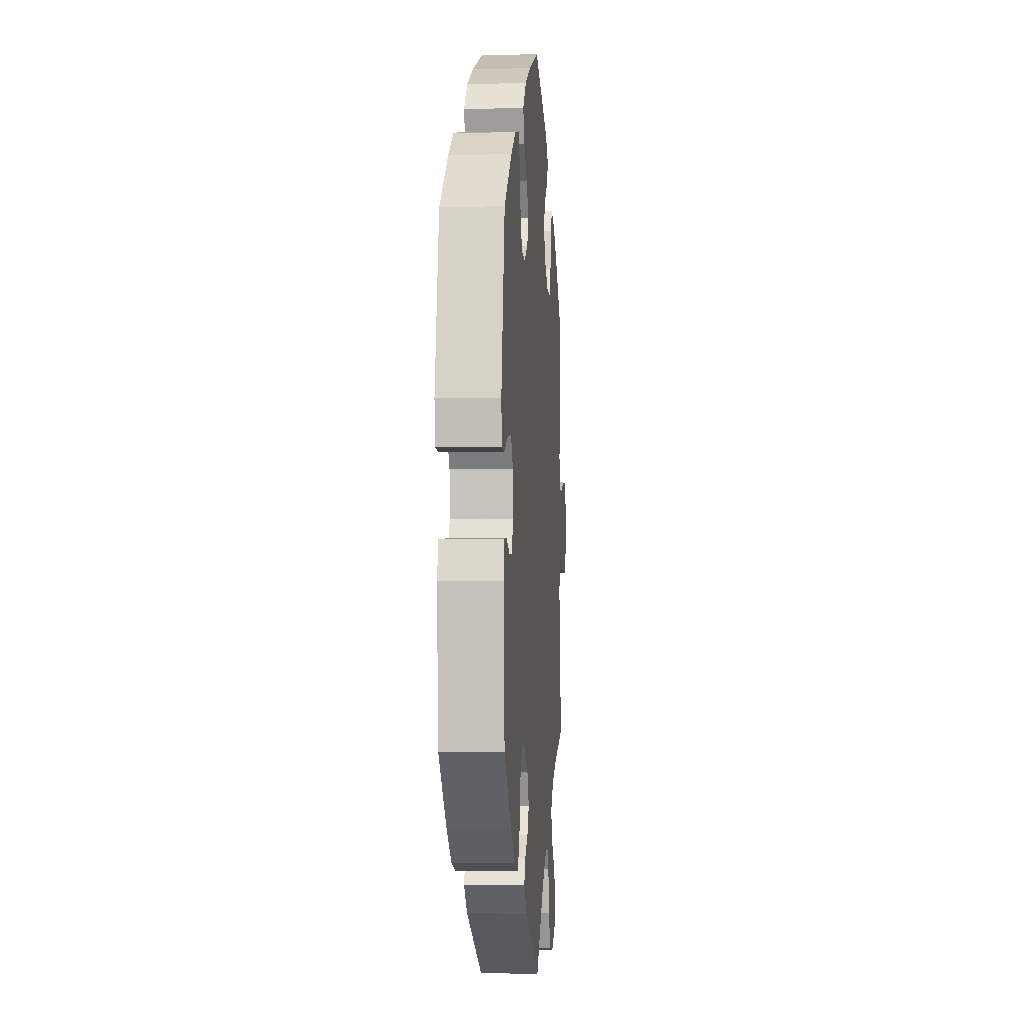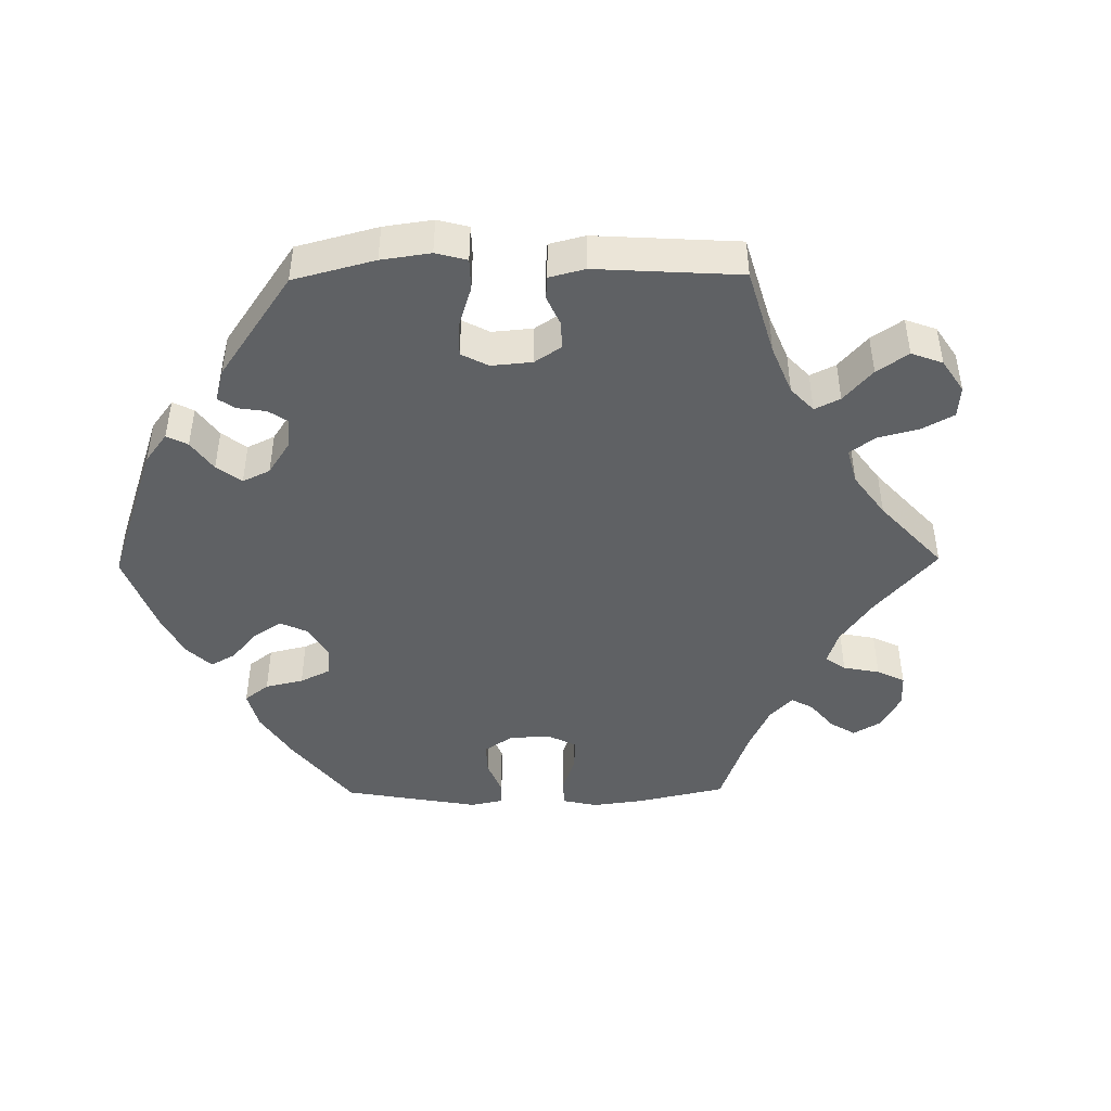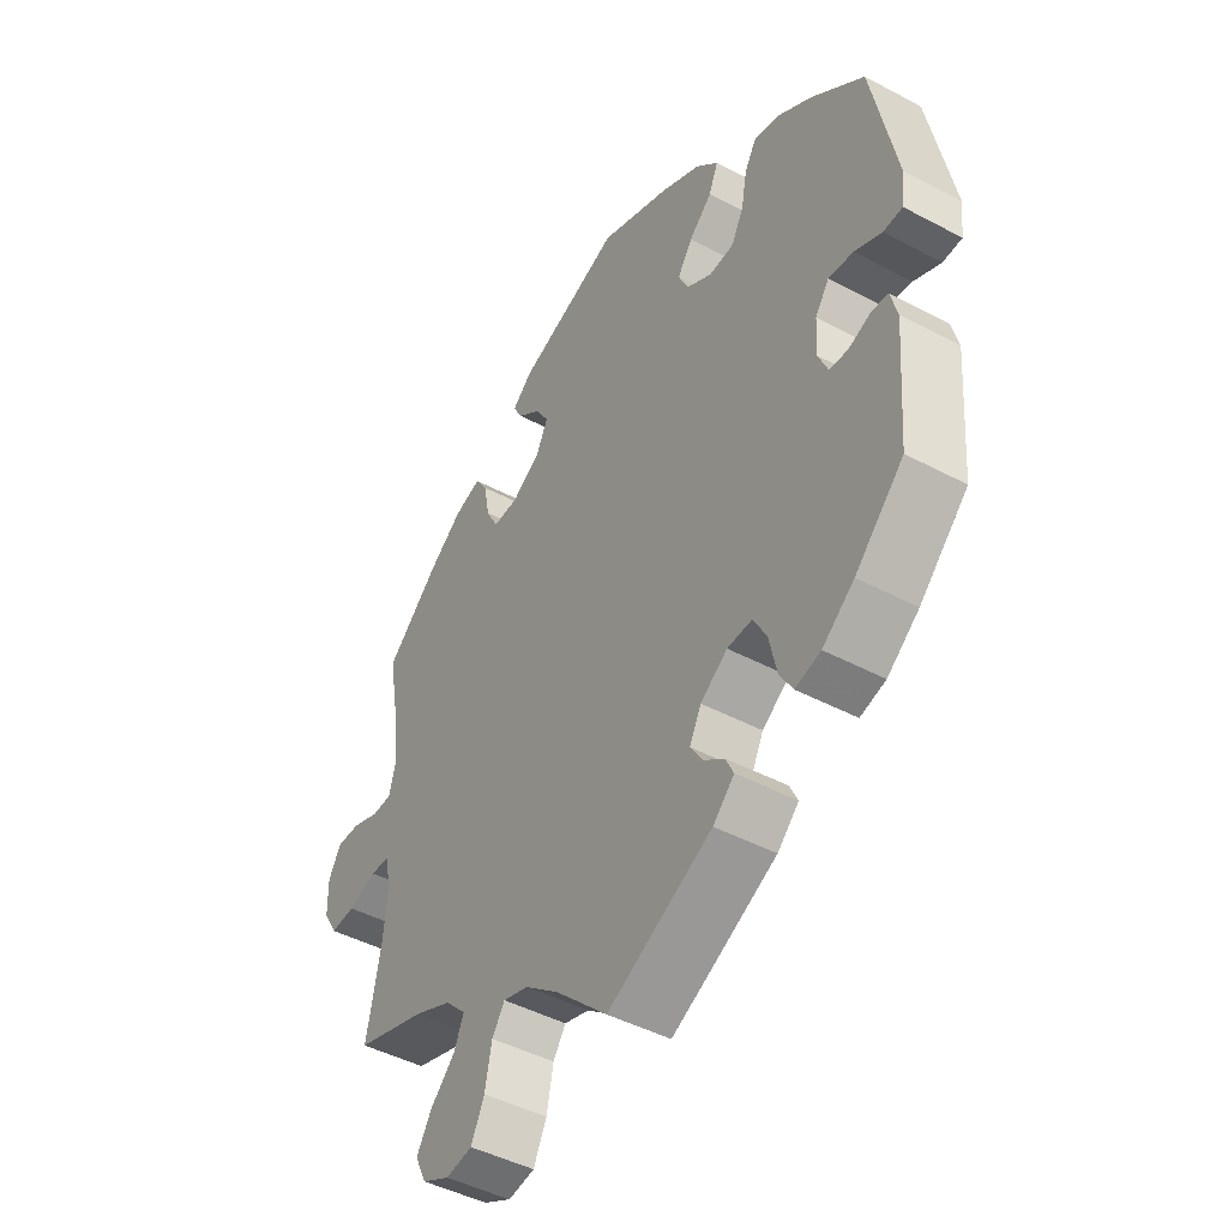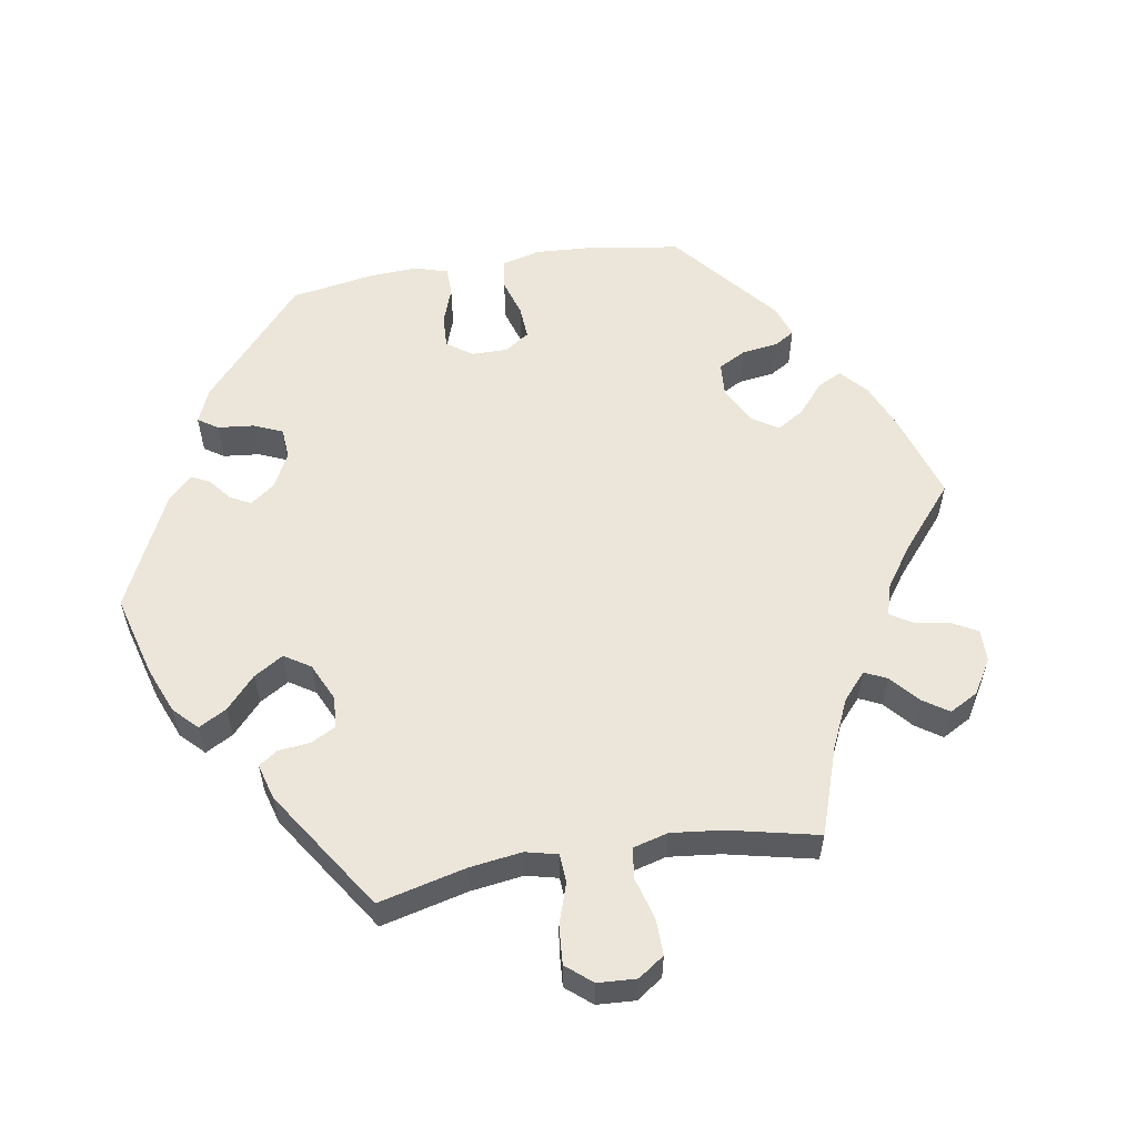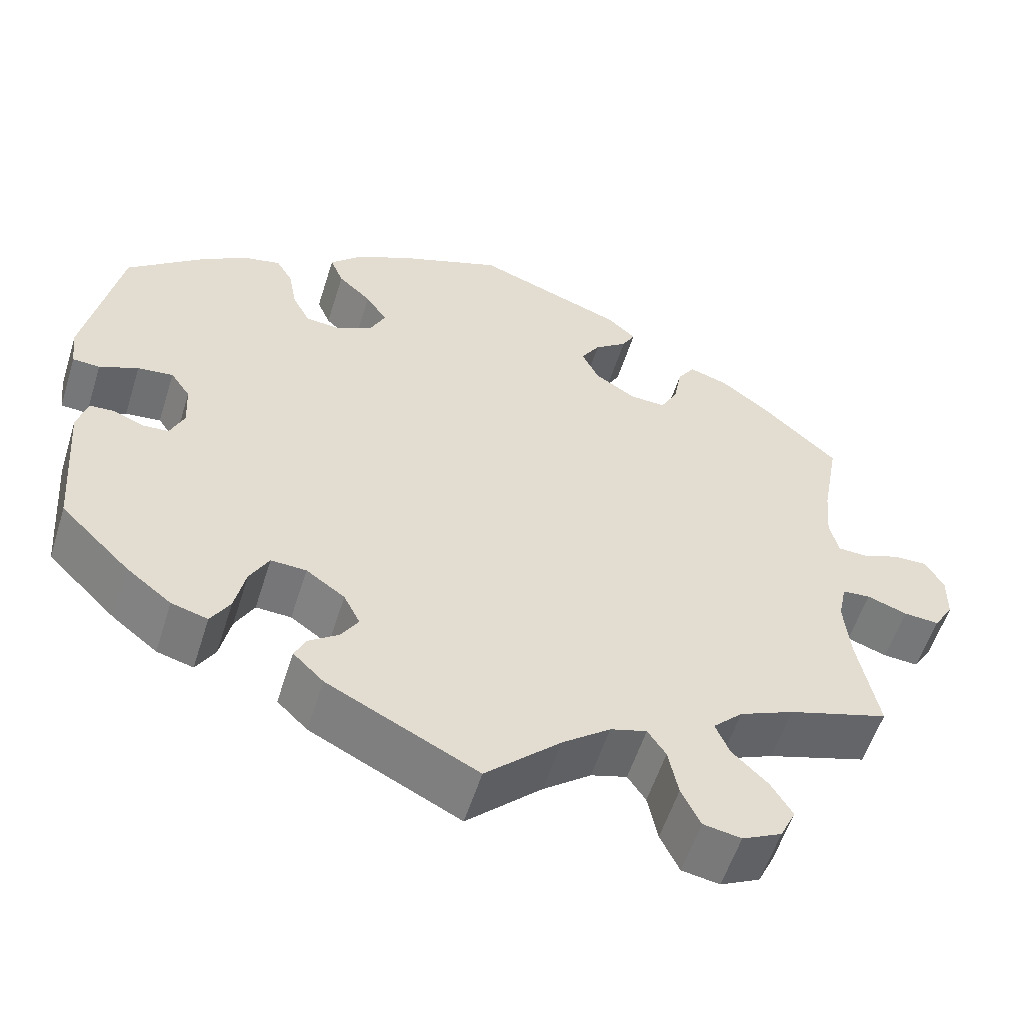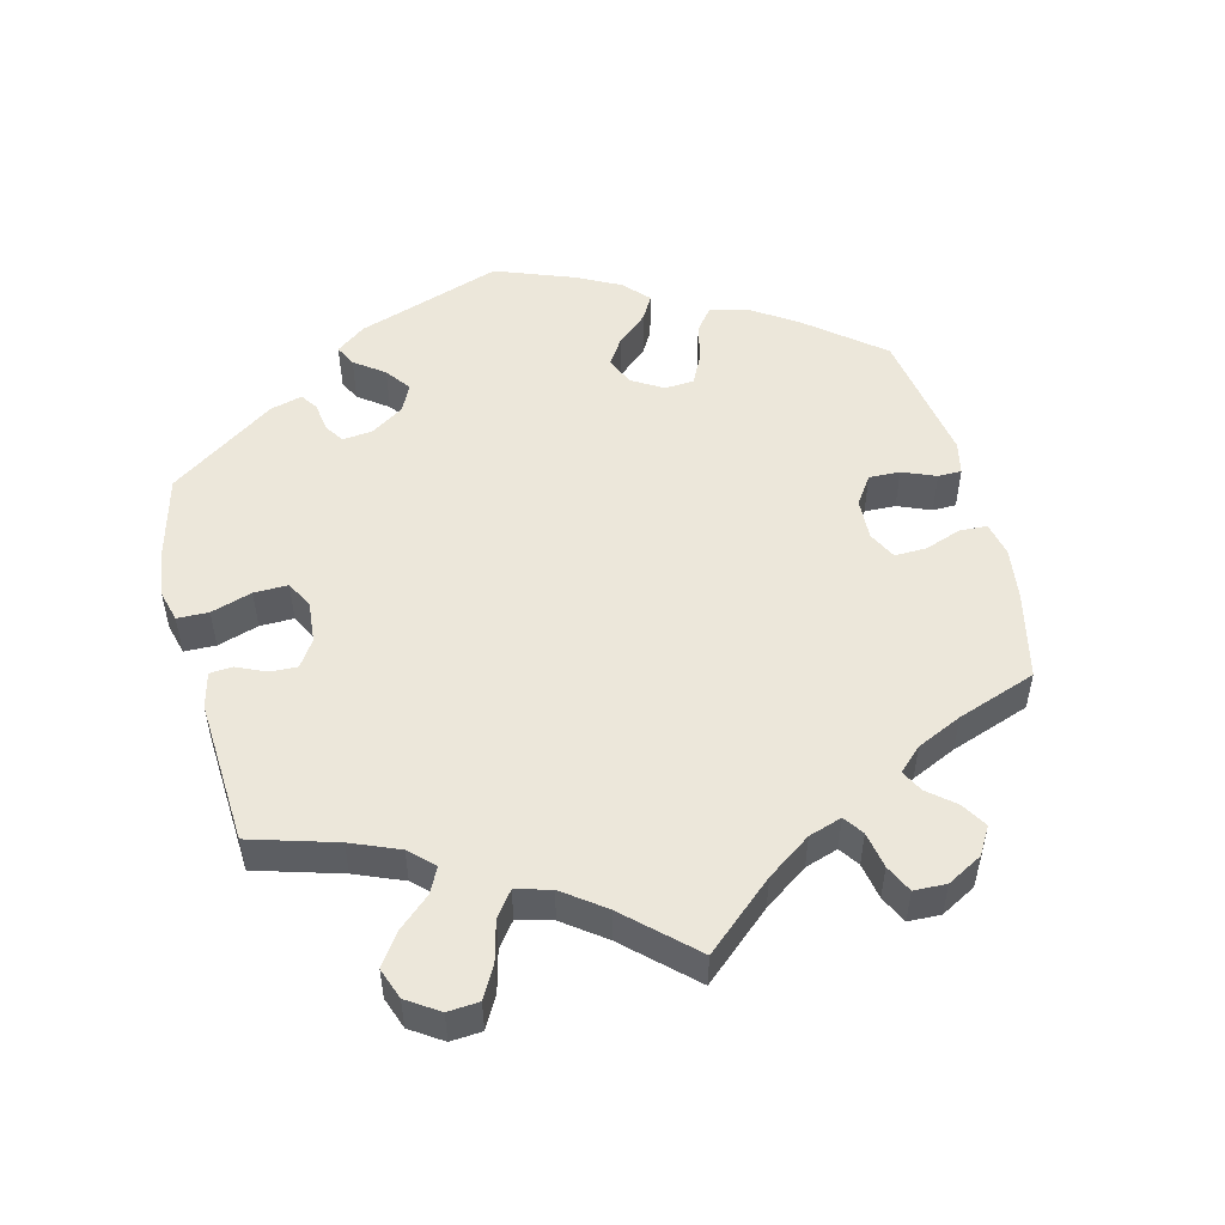
<metadata>
{"format":"obj","ext":"obj","renderer":"f3d","projection":"perspective","resolution":1024,"background":"white","views":[{"elev":-3.7,"azim":94.5,"up":"+Z"},{"elev":-45.7,"azim":150.8,"up":"+Y"},{"elev":-45.4,"azim":58.4,"up":"+Z"},{"elev":57.0,"azim":-159.5,"up":"+Y"},{"elev":-56.4,"azim":162.6,"up":"+Z"},{"elev":52.0,"azim":-134.1,"up":"+Y"}]}
</metadata>
<code>
v -0.408 0.07 0.374
v -0.35 0.07 0.418
v -0.303 0.07 0.433
v -0.282 0.07 0.401
v -0.272 0.07 0.347
v -0.251 0.07 0.308
v -0.207 0.07 0.31
v -0.158 0.07 0.341
v -0.137 0.07 0.384
v -0.16 0.07 0.421
v -0.2 0.07 0.452
v -0.216 0.07 0.481
v -0.181 0.07 0.512
v -0.001 0.07 0.578
v 0.122 0.07 0.53
v 0.192 0.07 0.495
v 0.231 0.07 0.456
v 0.215 0.07 0.417
v 0.175 0.07 0.38
v 0.149 0.07 0.341
v 0.167 0.07 0.304
v 0.211 0.07 0.279
v 0.254 0.07 0.283
v 0.275 0.07 0.324
v 0.285 0.07 0.378
v 0.305 0.07 0.412
v 0.352 0.07 0.401
v 0.409 0.07 0.364
v 0.5 0.07 0.289
v 0.542 0.07 0.08
v 0.536 0.07 0.029
v 0.503 0.07 0.027
v 0.456 0.07 0.048
v 0.413 0.07 0.053
v 0.389 0.07 0.018
v 0.386 0.07 -0.037
v 0.403 0.07 -0.076
v 0.435 0.07 -0.078
v 0.473 0.07 -0.063
v 0.502 0.07 -0.065
v 0.514 0.07 -0.11
v 0.5 0.07 -0.289
v 0.416 0.07 -0.372
v 0.361 0.07 -0.415
v 0.317 0.07 -0.427
v 0.294 0.07 -0.389
v 0.281 0.07 -0.33
v 0.258 0.07 -0.288
v 0.215 0.07 -0.29
v 0.168 0.07 -0.323
v 0.148 0.07 -0.363
v 0.169 0.07 -0.396
v 0.205 0.07 -0.422
v 0.219 0.07 -0.451
v 0.182 0.07 -0.487
v 0 0.07 -0.578
v -0.091 0.07 -0.491
v -0.149 0.07 -0.446
v -0.193 0.07 -0.433
v -0.215 0.07 -0.466
v -0.227 0.07 -0.525
v -0.25 0.07 -0.573
v -0.296 0.07 -0.581
v -0.344 0.07 -0.557
v -0.363 0.07 -0.517
v -0.337 0.07 -0.474
v -0.294 0.07 -0.432
v -0.277 0.07 -0.392
v -0.313 0.07 -0.356
v -0.379 0.07 -0.327
v -0.501 0.07 -0.289
v -0.476 0.07 -0.163
v -0.469 0.07 -0.088
v -0.479 0.07 -0.04
v -0.513 0.07 -0.037
v -0.562 0.07 -0.054
v -0.605 0.07 -0.057
v -0.629 0.07 -0.018
v -0.63 0.07 0.038
v -0.608 0.07 0.077
v -0.566 0.07 0.076
v -0.52 0.07 0.059
v -0.485 0.07 0.06
v -0.474 0.07 0.104
v -0.48 0.07 0.173
v -0.501 0.07 0.289
v -0.408 0 0.374
v -0.35 0 0.418
v -0.303 0 0.433
v -0.282 0 0.401
v -0.272 0 0.347
v -0.251 0 0.308
v -0.207 0 0.31
v -0.158 0 0.341
v -0.137 0 0.384
v -0.16 0 0.421
v -0.2 0 0.452
v -0.216 0 0.481
v -0.181 0 0.512
v -0.001 0 0.578
v 0.122 0 0.53
v 0.192 0 0.495
v 0.231 0 0.456
v 0.215 0 0.417
v 0.175 0 0.38
v 0.149 0 0.341
v 0.167 0 0.304
v 0.211 0 0.279
v 0.254 0 0.283
v 0.275 0 0.324
v 0.285 0 0.378
v 0.305 0 0.412
v 0.352 0 0.401
v 0.409 0 0.364
v 0.5 0 0.289
v 0.542 0 0.08
v 0.536 0 0.029
v 0.503 0 0.027
v 0.456 0 0.048
v 0.413 0 0.053
v 0.389 0 0.018
v 0.386 0 -0.037
v 0.403 0 -0.076
v 0.435 0 -0.078
v 0.473 0 -0.063
v 0.502 0 -0.065
v 0.514 0 -0.11
v 0.5 0 -0.289
v 0.416 0 -0.372
v 0.361 0 -0.415
v 0.317 0 -0.427
v 0.294 0 -0.389
v 0.281 0 -0.33
v 0.258 0 -0.288
v 0.215 0 -0.29
v 0.168 0 -0.323
v 0.148 0 -0.363
v 0.169 0 -0.396
v 0.205 0 -0.422
v 0.219 0 -0.451
v 0.182 0 -0.487
v 0 0 -0.578
v -0.091 0 -0.491
v -0.149 0 -0.446
v -0.193 0 -0.433
v -0.215 0 -0.466
v -0.227 0 -0.525
v -0.25 0 -0.573
v -0.296 0 -0.581
v -0.344 0 -0.557
v -0.363 0 -0.517
v -0.337 0 -0.474
v -0.294 0 -0.432
v -0.277 0 -0.392
v -0.313 0 -0.356
v -0.379 0 -0.327
v -0.501 0 -0.289
v -0.476 0 -0.163
v -0.469 0 -0.088
v -0.479 0 -0.04
v -0.513 0 -0.037
v -0.562 0 -0.054
v -0.605 0 -0.057
v -0.629 0 -0.018
v -0.63 0 0.038
v -0.608 0 0.077
v -0.566 0 0.076
v -0.52 0 0.059
v -0.485 0 0.06
v -0.474 0 0.104
v -0.48 0 0.173
v -0.501 0 0.289
f 85 86 1 2
f 84 85 2 3
f 83 84 3 4
f 79 80 81 82
f 79 82 83
f 78 79 83
f 75 76 77 78
f 74 75 78 83
f 73 74 83 4
f 70 71 72
f 69 70 72 73
f 68 69 73 4
f 64 65 66 67
f 64 67 68
f 63 64 68
f 60 61 62 63
f 59 60 63 68
f 58 59 68 4
f 54 55 56 57
f 52 53 54 57
f 51 52 57 58
f 50 51 58
f 49 50 58
f 44 45 46 47
f 44 47 48
f 43 44 48
f 42 43 48
f 41 42 48
f 38 39 40 41
f 37 38 41 48
f 36 37 48 49
f 30 31 32 33
f 30 33 34
f 29 30 34
f 28 29 34 35
f 24 25 26 27
f 23 24 27 28
f 16 17 18 19
f 16 19 20
f 15 16 20
f 14 15 20
f 13 14 20 21
f 10 11 12 13
f 9 10 13 21
f 58 4 5
f 58 5 6
f 35 36 49 58
f 23 28 35 58
f 22 23 58
f 22 58 6 7
f 8 9 21 22
f 7 8 22
f 88 87 172 171
f 89 88 171 170
f 90 89 170 169
f 168 167 166 165
f 169 168 165
f 169 165 164
f 164 163 162 161
f 169 164 161 160
f 90 169 160 159
f 158 157 156
f 159 158 156 155
f 90 159 155 154
f 153 152 151 150
f 154 153 150
f 154 150 149
f 149 148 147 146
f 154 149 146 145
f 90 154 145 144
f 143 142 141 140
f 143 140 139 138
f 144 143 138 137
f 144 137 136
f 144 136 135
f 133 132 131 130
f 134 133 130
f 134 130 129
f 134 129 128
f 134 128 127
f 127 126 125 124
f 134 127 124 123
f 135 134 123 122
f 119 118 117 116
f 120 119 116
f 120 116 115
f 121 120 115 114
f 113 112 111 110
f 114 113 110 109
f 105 104 103 102
f 106 105 102
f 106 102 101
f 106 101 100
f 107 106 100 99
f 99 98 97 96
f 107 99 96 95
f 91 90 144
f 92 91 144
f 144 135 122 121
f 144 121 114 109
f 144 109 108
f 93 92 144 108
f 108 107 95 94
f 108 94 93
f 1 87 88 2
f 2 88 89 3
f 3 89 90 4
f 4 90 91 5
f 5 91 92 6
f 6 92 93 7
f 7 93 94 8
f 8 94 95 9
f 9 95 96 10
f 10 96 97 11
f 11 97 98 12
f 12 98 99 13
f 13 99 100 14
f 14 100 101 15
f 15 101 102 16
f 16 102 103 17
f 17 103 104 18
f 18 104 105 19
f 19 105 106 20
f 20 106 107 21
f 21 107 108 22
f 22 108 109 23
f 23 109 110 24
f 24 110 111 25
f 25 111 112 26
f 26 112 113 27
f 27 113 114 28
f 28 114 115 29
f 29 115 116 30
f 30 116 117 31
f 31 117 118 32
f 32 118 119 33
f 33 119 120 34
f 34 120 121 35
f 35 121 122 36
f 36 122 123 37
f 37 123 124 38
f 38 124 125 39
f 39 125 126 40
f 40 126 127 41
f 41 127 128 42
f 42 128 129 43
f 43 129 130 44
f 44 130 131 45
f 45 131 132 46
f 46 132 133 47
f 47 133 134 48
f 48 134 135 49
f 49 135 136 50
f 50 136 137 51
f 51 137 138 52
f 52 138 139 53
f 53 139 140 54
f 54 140 141 55
f 55 141 142 56
f 56 142 143 57
f 57 143 144 58
f 58 144 145 59
f 59 145 146 60
f 60 146 147 61
f 61 147 148 62
f 62 148 149 63
f 63 149 150 64
f 64 150 151 65
f 65 151 152 66
f 66 152 153 67
f 67 153 154 68
f 68 154 155 69
f 69 155 156 70
f 70 156 157 71
f 71 157 158 72
f 72 158 159 73
f 73 159 160 74
f 74 160 161 75
f 75 161 162 76
f 76 162 163 77
f 77 163 164 78
f 78 164 165 79
f 79 165 166 80
f 80 166 167 81
f 81 167 168 82
f 82 168 169 83
f 83 169 170 84
f 84 170 171 85
f 85 171 172 86
f 86 172 87 1

</code>
